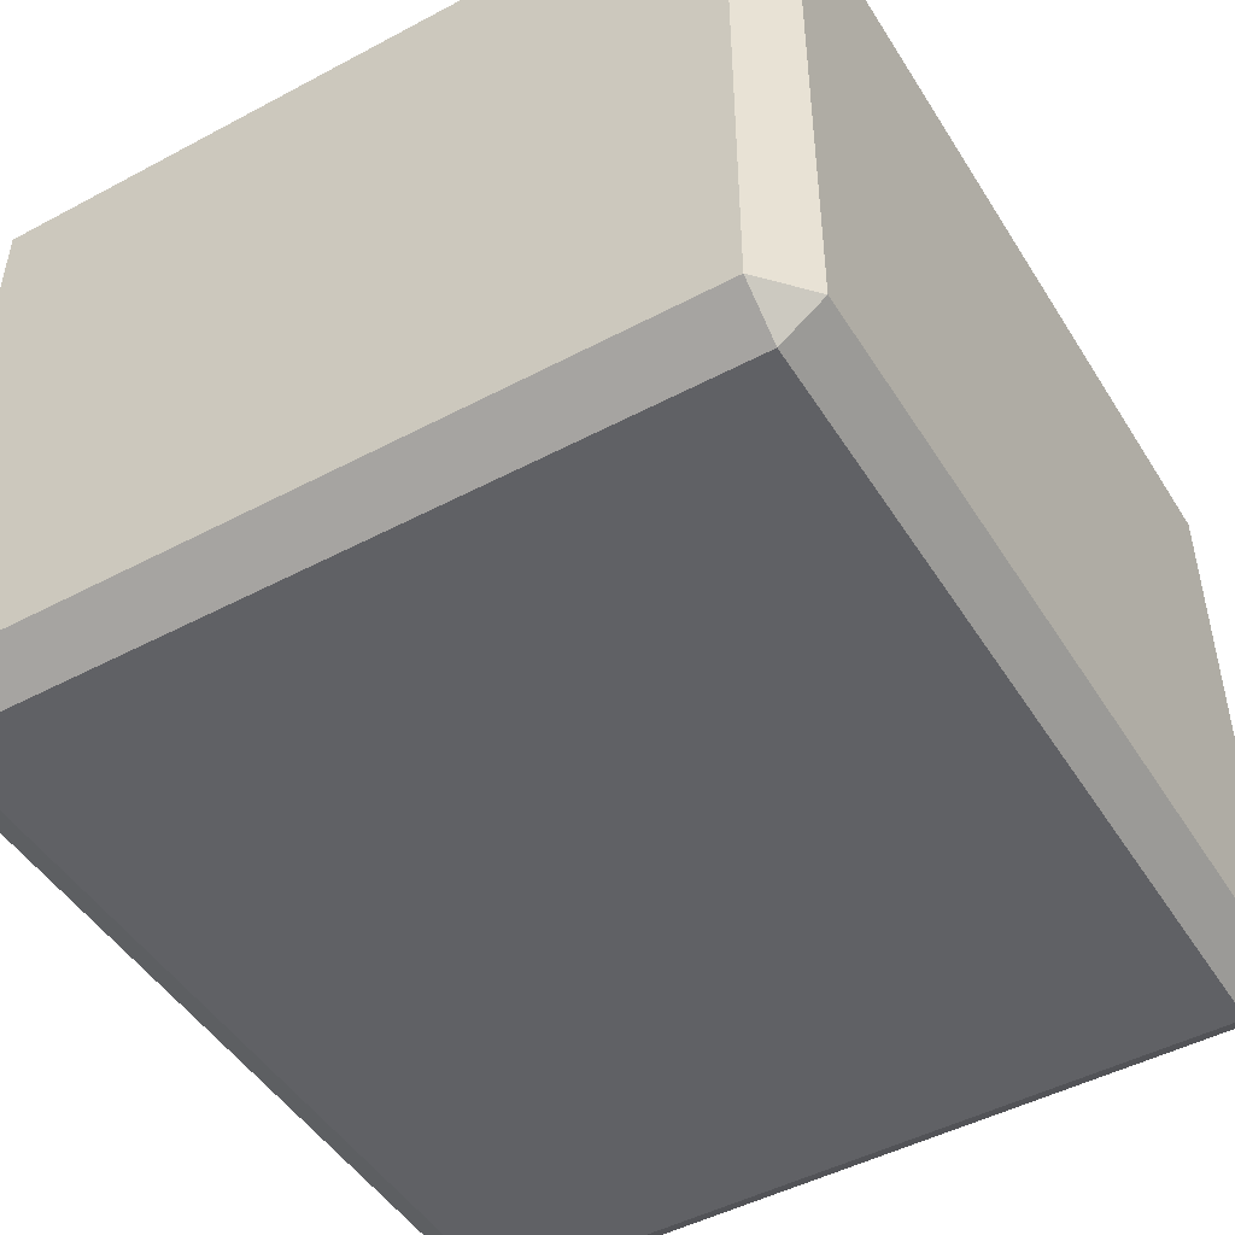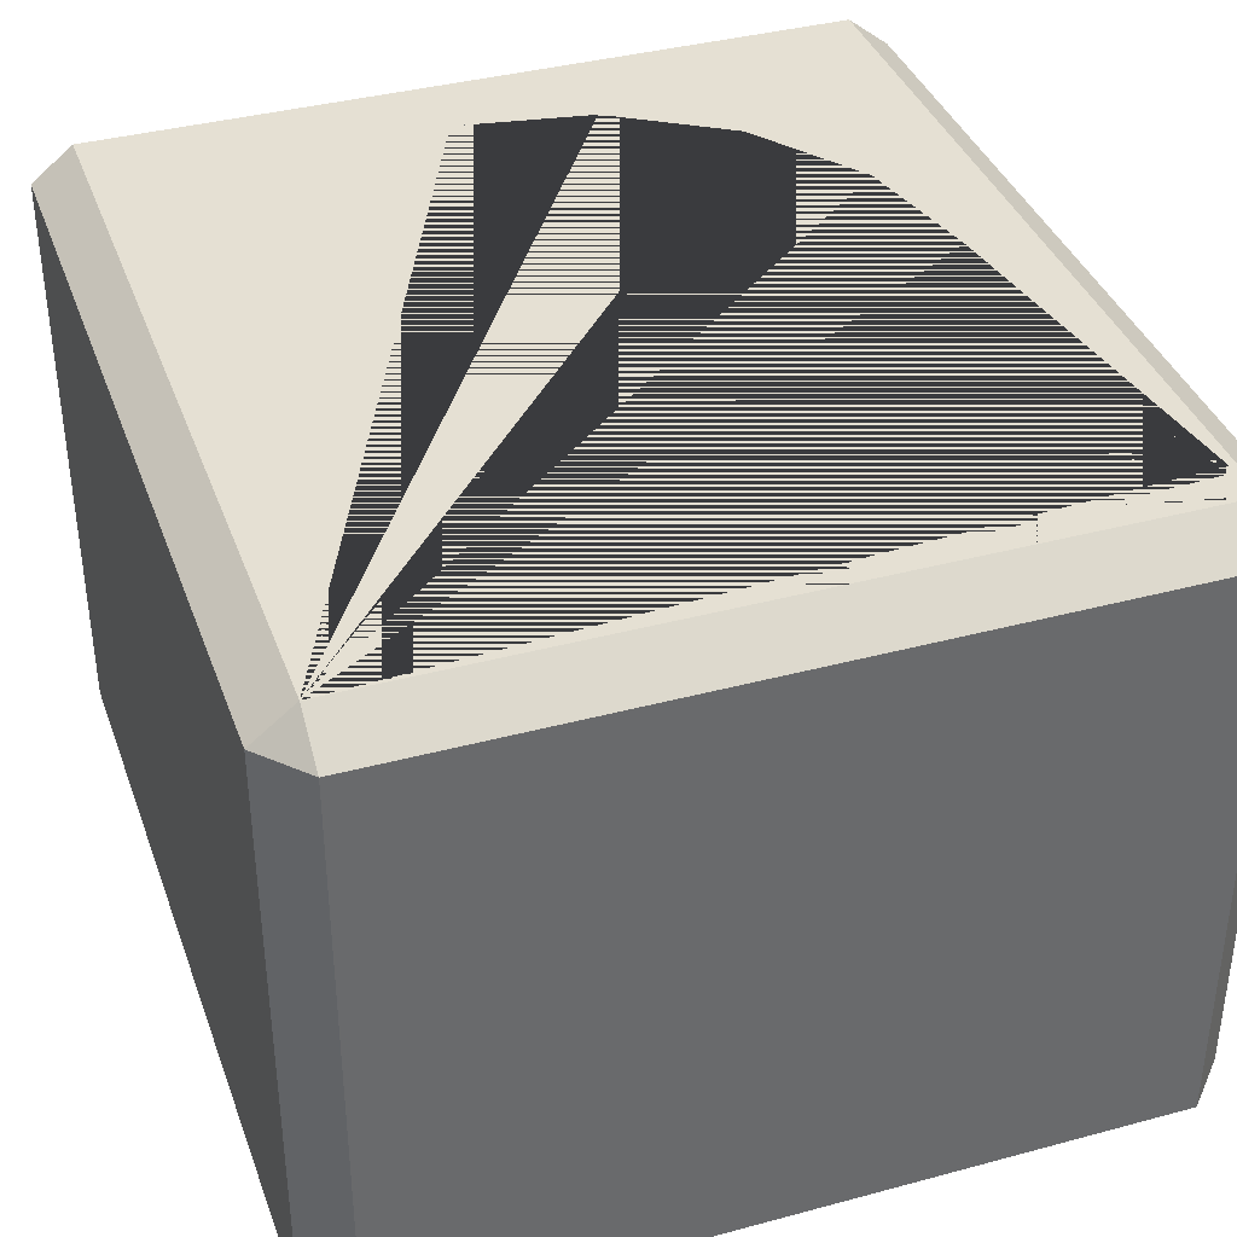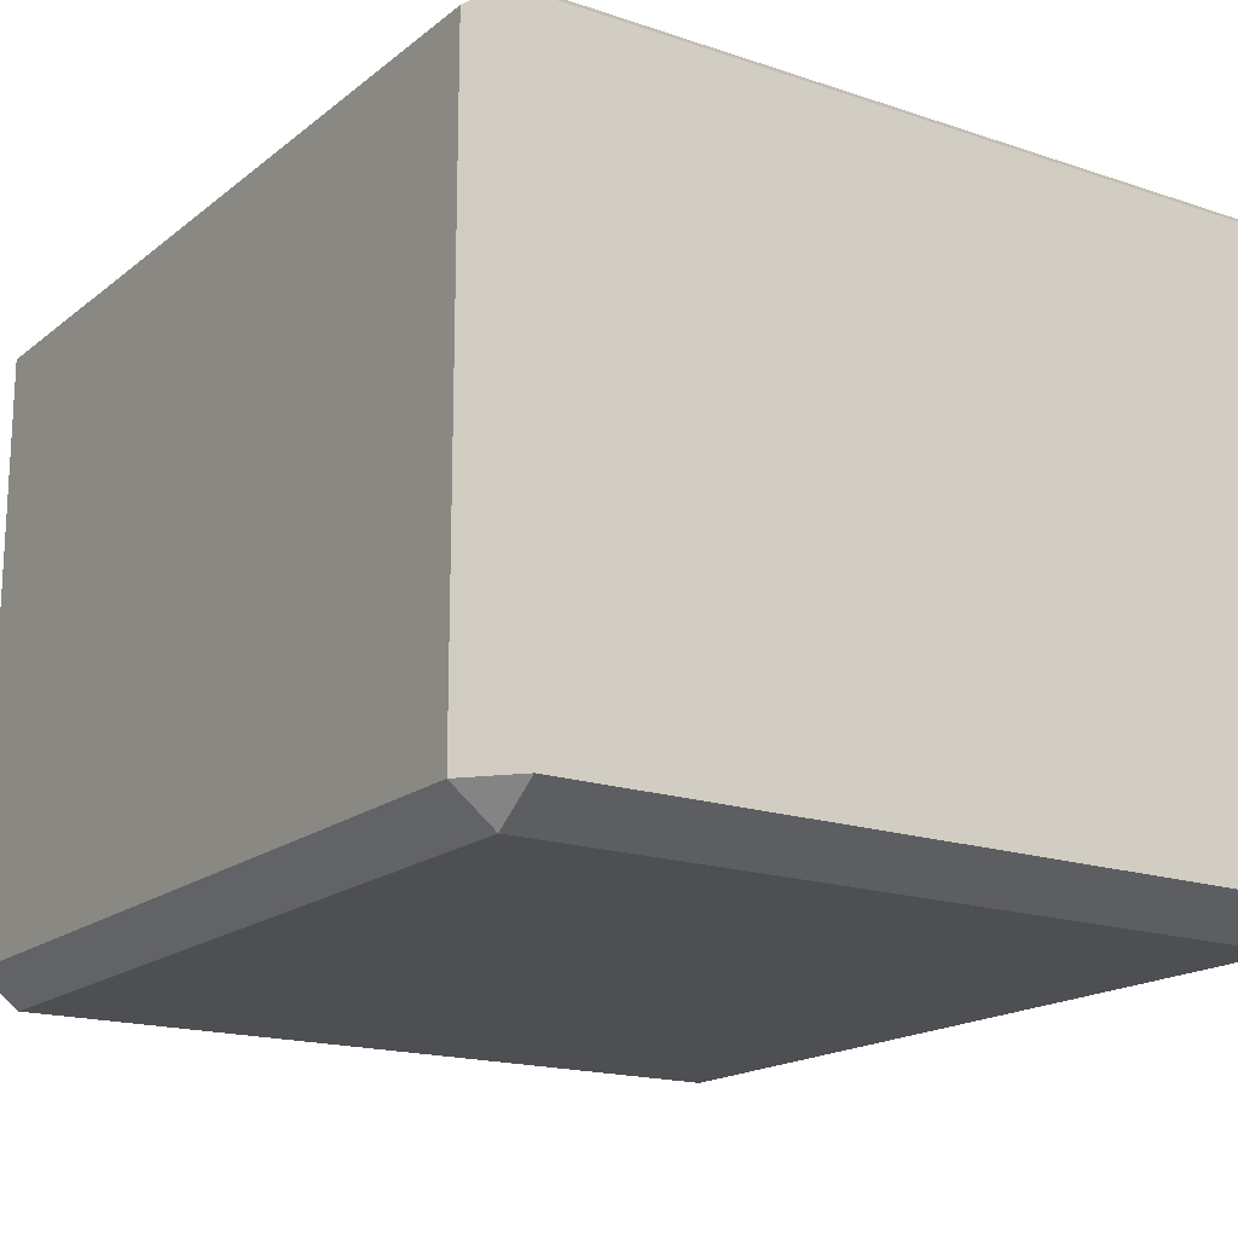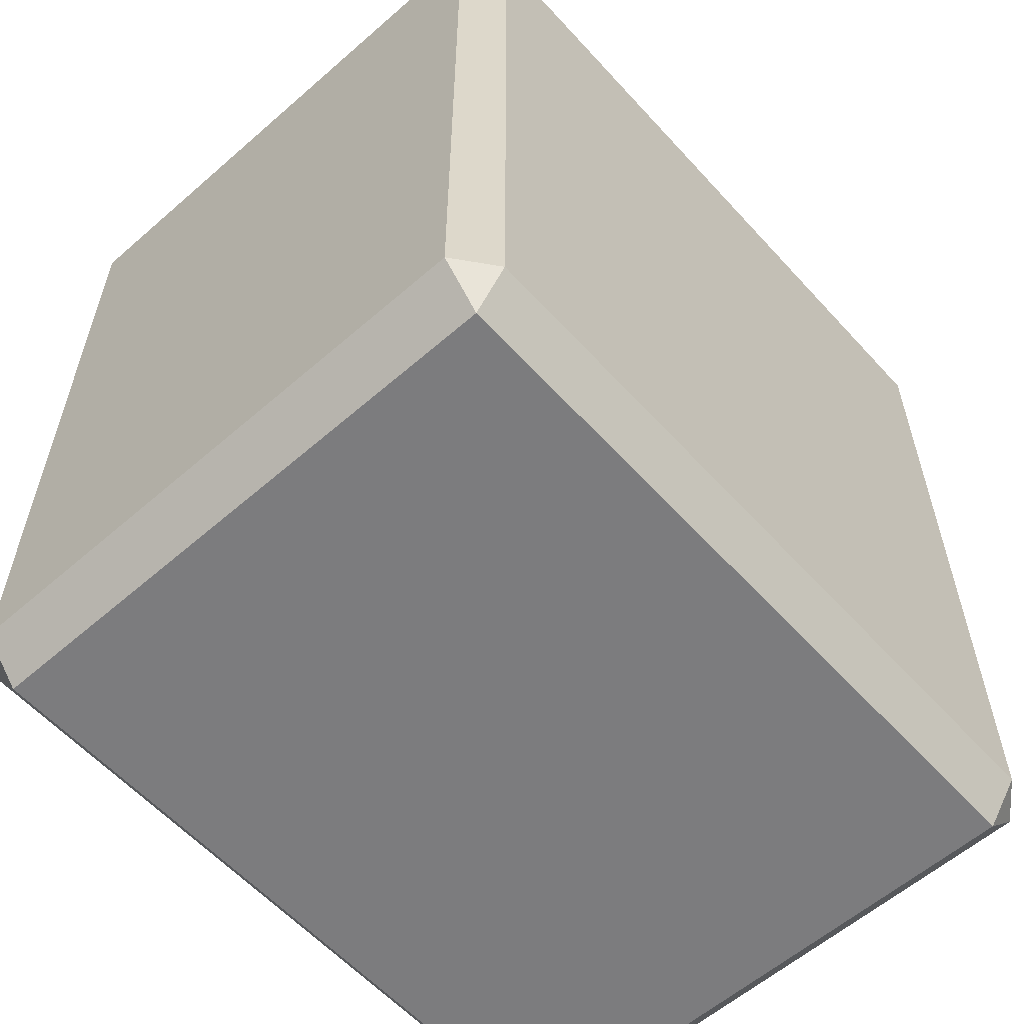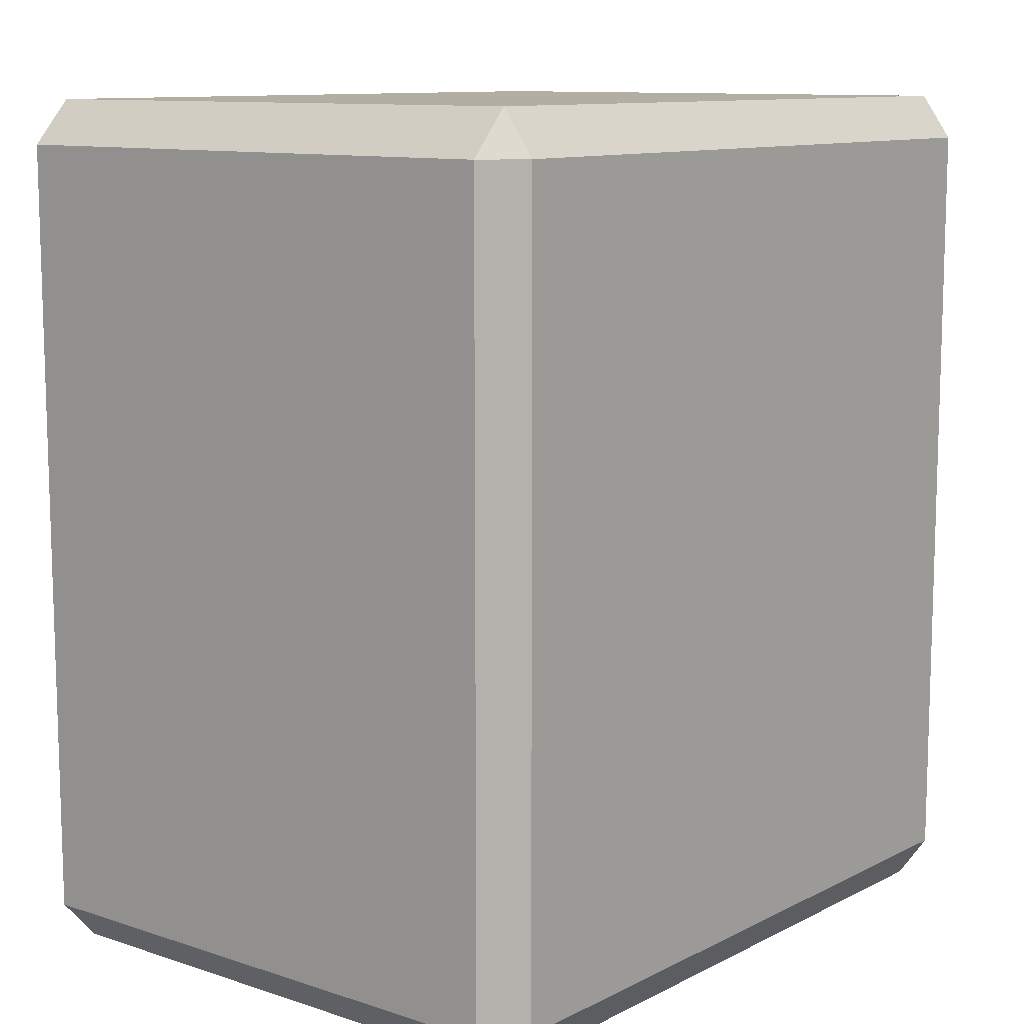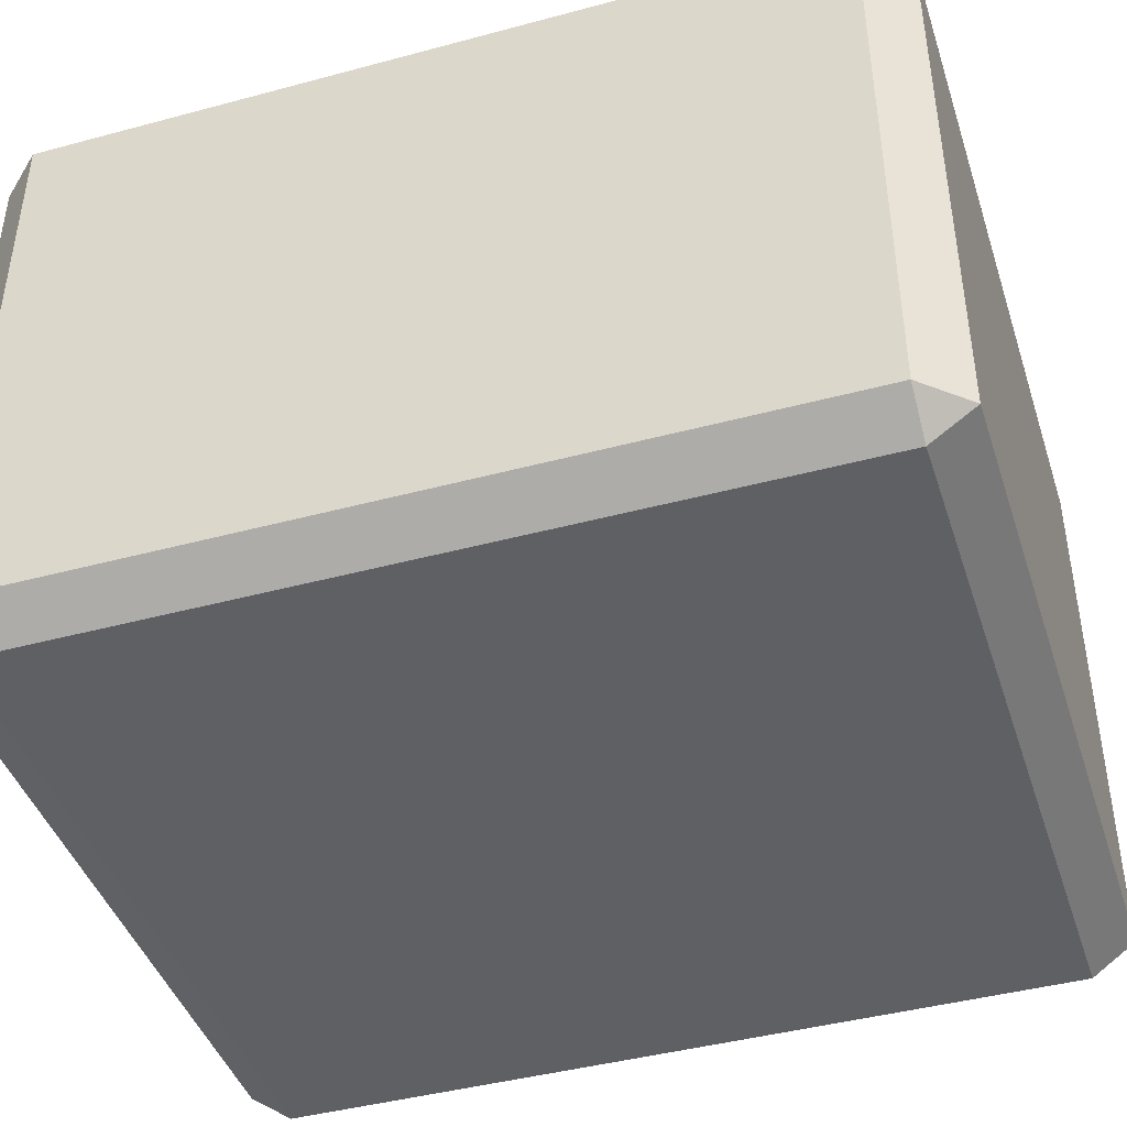
<metadata>
{"format":"obj","ext":"obj","renderer":"f3d","projection":"perspective","resolution":1024,"background":"white","views":[{"elev":-48.0,"azim":-149.2,"up":"+Z"},{"elev":38.0,"azim":-18.9,"up":"+Z"},{"elev":-17.5,"azim":146.3,"up":"+Z"},{"elev":-58.9,"azim":131.9,"up":"+Y"},{"elev":10.7,"azim":129.1,"up":"+Y"},{"elev":-43.1,"azim":-72.3,"up":"+Z"}]}
</metadata>
<code>
o Cube.007_Cube.008
v -0.3395 -4.062 -0.2765
v -0.0457 -4.112 -0.277
v 0.245 -4.046 -0.2785
v 0.4885 -3.874 -0.2806
v 0.6475 -3.622 -0.2832
v 0.6979 -3.328 -0.2858
v 0.632 -3.038 -0.2879
v 0.4599 -2.794 -0.2894
v 0.2078 -2.635 -0.2899
v -0.08606 -2.585 -0.2894
v -0.02974 -2.7 -0.401
v 0.04963 -3.035 -0.3985
v -0.00687 -3.372 -0.3956
v -0.1906 -3.661 -0.3927
v -0.4737 -3.857 -0.3902
v -0.5917 -3.903 -0.277
v -0.8077 -4.326 0.65
v -0.8077 -4.225 0.7222
v -0.8994 -4.225 0.65
v -0.8077 -2.407 0.7222
v -0.8077 -2.306 0.65
v -0.8994 -2.407 0.65
v -0.8077 -4.326 -0.65
v -0.8994 -4.225 -0.65
v -0.8077 -4.225 -0.7222
v -0.8077 -2.306 -0.65
v -0.8077 -2.407 -0.7222
v -0.8994 -2.407 -0.65
v 0.8429 -4.326 0.65
v 0.9346 -4.225 0.65
v 0.8429 -4.225 0.7222
v 0.8429 -2.306 0.65
v 0.8429 -2.407 0.7222
v 0.9346 -2.407 0.65
v 0.8429 -4.326 -0.65
v 0.8429 -4.225 -0.7222
v 0.9346 -4.225 -0.65
v 0.8429 -2.306 -0.65
v 0.9346 -2.407 -0.65
v 0.8429 -2.407 -0.7222
v -0.3364 -4.054 0.7222
v 0.6506 -3.614 0.7222
v 0.4916 -3.866 0.7222
v 0.2482 -4.038 0.7222
v -0.04257 -4.104 0.7222
v -0.5886 -3.895 0.7222
v 0.4631 -2.786 0.7222
v -0.08289 -2.577 0.7222
v 0.6352 -3.029 0.7222
v 0.701 -3.32 0.7222
v -0.4702 -3.848 0.7222
v 0.2109 -2.627 0.7222
v -0.1871 -3.652 0.7222
v -0.003368 -3.363 0.7222
v 0.05314 -3.026 0.7222
v -0.02622 -2.691 0.7222
f 31 50 42 43 44 45 41 46 18
f 25 27 40 36
f 17 18 19
f 20 21 22
f 23 24 25
f 26 27 28
f 29 30 31
f 32 33 34
f 35 36 37
f 38 39 40
f 18 20 22 19
f 27 25 24 28
f 35 23 25 36
f 26 38 40 27
f 39 37 36 40
f 33 31 30 34
f 17 29 31 18
f 32 21 20 33
f 18 46 51 53 54 55 56 48 52 47 49 50 31 33 20
f 2 3 4 5 6 7 8 9 10 11 12 13 14 15 16 1
f 47 8 7 49
f 43 4 3 44
f 49 7 6 50
f 52 9 8 47
f 42 5 4 43
f 48 10 9 52
f 55 12 11 56
f 56 11 10 48
f 46 16 15 51
f 54 13 12 55
f 45 2 1 41
f 41 1 16 46
f 51 15 14 53
f 53 14 13 54
f 44 3 2 45
f 50 6 5 42
f 37 39 34 30
f 38 26 21 32
f 19 22 28 24
f 23 17 19 24
f 21 26 28 22
f 29 35 37 30
f 38 32 34 39
f 23 35 29 17

</code>
